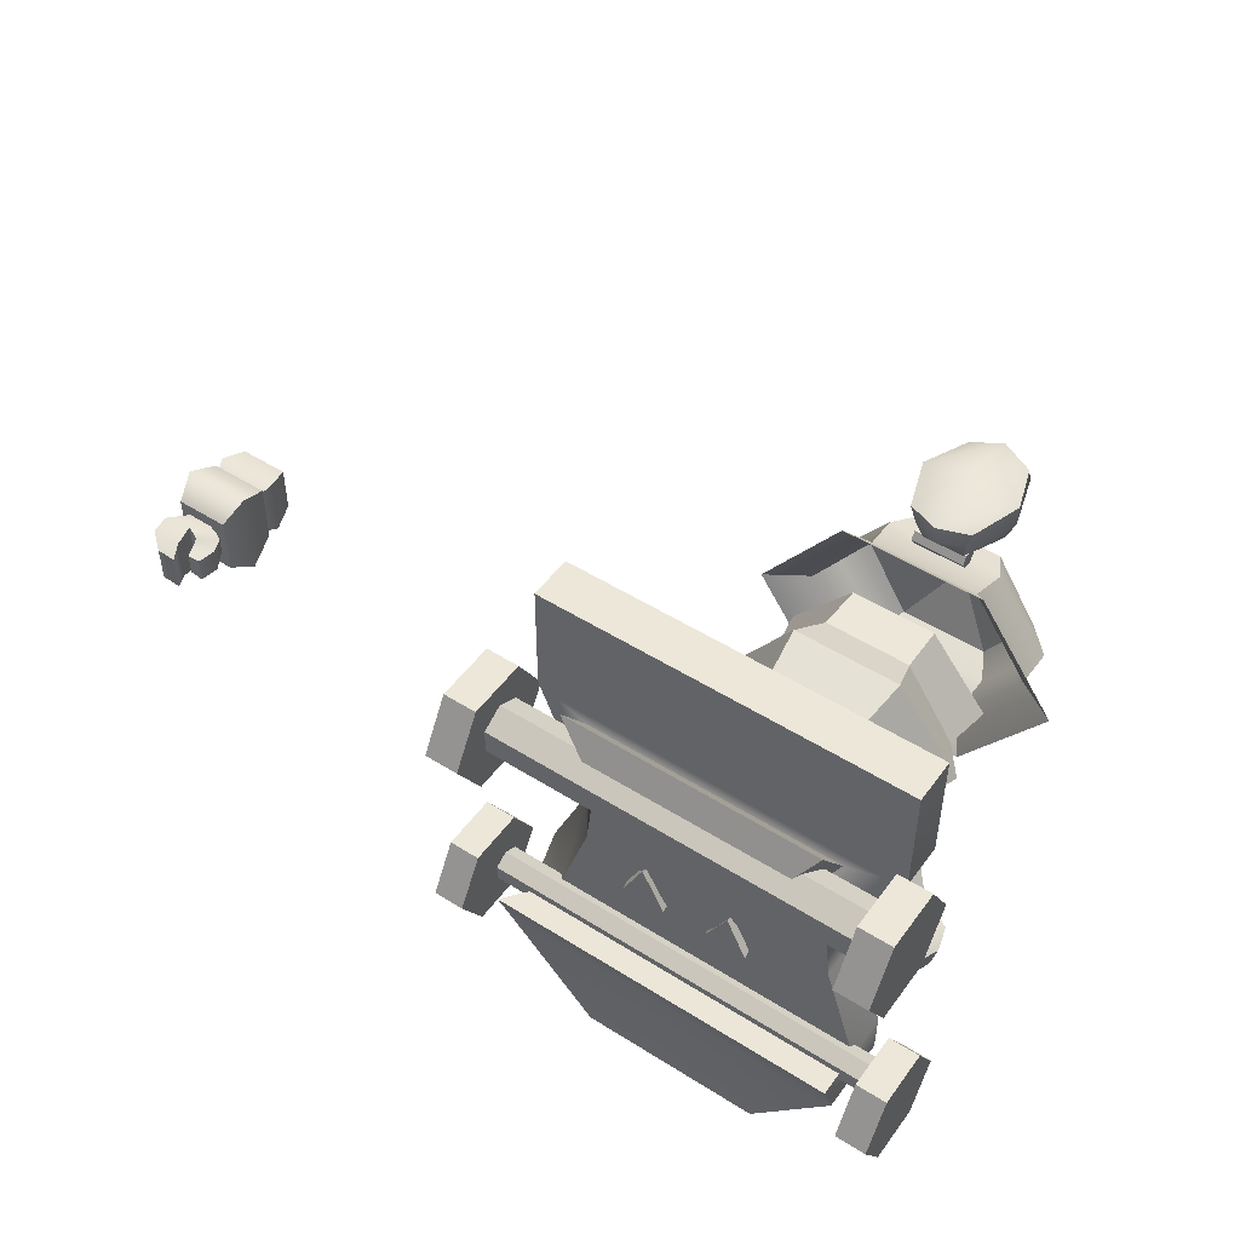
<metadata>
{"format":"obj","ext":"obj","renderer":"f3d","projection":"perspective","resolution":1024,"background":"white","views":[{"elev":49.8,"azim":34.8,"up":"+Z"}]}
</metadata>
<code>
g default
v -1.737 1.023 1.443
v -0.34 1.023 1.443
v 0.3584 1.023 1.443
v 1.755 1.023 1.443
v -0.9521 0.6601 0.778
v -0.2604 0.6601 0.778
v 0.2604 0.6601 0.778
v 1.302 0.6601 0.778
v -1.006 0.6601 0.2777
v -0.2711 0.6601 0.2777
v 0.2711 0.6601 0.2777
v 1.355 0.6601 0.2777
v -1.313 0.664 -0.6903
v -0.332 0.664 -0.6903
v 0.332 0.664 -0.6903
v 1.658 0.664 -0.6903
v -1.663 0.715 -1.118
v 1.658 0.715 -1.118
v -0.8571 0.715 -2.204
v -0.1714 0.715 -2.204
v 0.1714 0.715 -2.204
v 0.8571 0.715 -2.204
v -1.737 1.023 2.545
v -0.34 1.023 2.545
v 0.3584 1.023 2.545
v 1.755 1.023 2.545
v -1.737 1.439 1.443
v -1.197 1.019 0.778
v -0.34 1.439 1.443
v -0.2604 1.019 0.778
v 0.3584 1.439 1.443
v 0.2604 1.019 0.778
v 1.755 1.439 1.443
v 1.302 1.019 0.778
v -1.251 1.019 0.2777
v -0.2711 1.019 0.2777
v 0.2711 1.019 0.2777
v 1.355 1.019 0.2777
v -1.66 1.08 -0.6903
v -0.332 1.08 -0.6903
v 0.332 1.08 -0.6903
v 1.658 1.08 -0.6903
v -1.663 1.08 -1.118
v -0.3434 1.08 -1.118
v 0.3434 1.08 -1.118
v 1.658 1.08 -1.118
v -0.8571 1.08 -2.204
v -0.1714 1.08 -2.204
v 0.1714 1.08 -2.204
v 0.8571 1.08 -2.204
v -1.737 1.439 2.545
v -0.34 1.439 2.545
v 0.3584 1.439 2.545
v 1.755 1.439 2.545
v -0.3401 1.897 -0.7938
v 0.3467 1.897 -0.7938
v 0.1747 1.897 -1.383
v -0.1681 1.897 -1.383
v -0.332 0.2341 -0.6969
v -0.3434 0.385 -1.114
v -1.663 0.2341 -0.6969
v -1.663 0.385 -1.114
v 0.3434 0.385 -1.114
v 0.332 0.2341 -0.6969
v 1.658 0.2341 -0.6969
v 1.658 0.385 -1.114
v -0.1714 0.4617 -2.197
v -0.8571 0.4617 -2.197
v 0.1714 0.4617 -2.197
v 0.8571 0.4617 -2.197
v -0.3411 1.639 -0.8898
v -0.1691 1.639 -1.626
v 0.1737 1.639 -1.626
v 0.3457 1.639 -0.8898
v 0.1165 1.686 -0.8722
v -0.1112 1.686 -0.8722
v 0.1168 1.85 -0.8114
v -0.1109 1.85 -0.8114
v 0.1216 1.686 -0.5106
v -0.106 1.686 -0.5106
v 0.122 1.85 -0.5716
v -0.1057 1.85 -0.5716
v -0.234 0.9624 1.332
v -0.1785 0.7206 0.8888
v -1.207 0.9624 1.332
v -0.6603 0.7206 0.8888
v 0.1841 0.7206 0.8888
v 0.2524 0.9624 1.332
v 1.225 0.9624 1.332
v 0.9095 0.7206 0.8888
v -0.234 0.6017 1.846
v -0.1785 0.3599 1.402
v -1.207 0.6017 1.846
v -0.6603 0.3599 1.402
v 0.1841 0.3599 1.402
v 0.2524 0.6017 1.846
v 1.225 0.6017 1.846
v 0.9095 0.3599 1.402
v -2.069 1.083 1.371
v -2.069 0.7977 1.865
v -2.069 0.2272 1.865
v -2.069 -0.05798 1.371
v -2.069 0.2272 0.8774
v -2.069 0.7977 0.8774
v -1.752 1.083 1.371
v -1.752 0.7977 1.865
v -1.752 0.2272 1.865
v -1.752 -0.05798 1.371
v -1.752 0.2272 0.8774
v -1.752 0.7977 0.8774
v -2.069 0.5124 1.371
v -1.752 0.5124 1.371
v 1.92 1.004 -0.7202
v 1.92 0.7448 -0.2704
v 1.92 0.2253 -0.2704
v 1.92 -0.0344 -0.7202
v 1.92 0.2253 -1.17
v 1.92 0.7448 -1.17
v 2.209 1.004 -0.7202
v 2.209 0.7448 -0.2704
v 2.209 0.2253 -0.2704
v 2.209 -0.0344 -0.7202
v 2.209 0.2253 -1.17
v 2.209 0.7448 -1.17
v 1.92 0.485 -0.7202
v 2.209 0.485 -0.7202
v 1.75 1.083 1.371
v 1.75 0.7977 1.865
v 1.75 0.2272 1.865
v 1.75 -0.05798 1.371
v 1.75 0.2272 0.8774
v 1.75 0.7977 0.8774
v 2.068 1.083 1.371
v 2.068 0.7977 1.865
v 2.068 0.2272 1.865
v 2.068 -0.05798 1.371
v 2.068 0.2272 0.8774
v 2.068 0.7977 0.8774
v 1.75 0.5124 1.371
v 2.068 0.5124 1.371
v -2.132 1.004 -0.6657
v -2.132 0.7448 -0.2158
v -2.132 0.2253 -0.2158
v -2.132 -0.0344 -0.6657
v -2.132 0.2253 -1.116
v -2.132 0.7448 -1.116
v -1.842 1.004 -0.6657
v -1.842 0.7448 -0.2158
v -1.842 0.2253 -0.2158
v -1.842 -0.0344 -0.6657
v -1.842 0.2253 -1.116
v -1.842 0.7448 -1.116
v -2.132 0.485 -0.6657
v -1.842 0.485 -0.6657
v 0.2354 2.032 -0.6915
v -0.2007 2.032 -0.6915
v -0.4188 1.684 -0.5438
v -0.2007 1.337 -0.3961
v 0.2354 1.337 -0.3961
v 0.4534 1.684 -0.5438
v 0.2354 2.084 -0.5685
v -0.2007 2.084 -0.5685
v -0.4188 1.736 -0.4208
v -0.2007 1.389 -0.2731
v 0.2354 1.389 -0.2731
v 0.4534 1.736 -0.4208
v 0.01735 1.684 -0.5438
v 0.01735 1.736 -0.4208
v -1.788 0.7445 1.267
v -1.788 0.7445 1.514
v -1.788 0.531 1.637
v -1.788 0.3175 1.514
v -1.788 0.3175 1.267
v -1.788 0.531 1.144
v 1.788 0.7445 1.267
v 1.788 0.7445 1.514
v 1.788 0.531 1.637
v 1.788 0.3175 1.514
v 1.788 0.3175 1.267
v 1.788 0.531 1.144
v -1.788 0.531 1.39
v 1.788 0.531 1.39
v -1.832 0.7241 -0.7753
v -1.832 0.7241 -0.6209
v -1.832 0.5904 -0.5437
v -1.832 0.4567 -0.6209
v -1.832 0.4567 -0.7753
v -1.832 0.5904 -0.8524
v 1.925 0.7241 -0.7753
v 1.925 0.7241 -0.6209
v 1.925 0.5904 -0.5437
v 1.925 0.4567 -0.6209
v 1.925 0.4567 -0.7753
v 1.925 0.5904 -0.8524
v -1.832 0.5904 -0.6981
v 1.925 0.5904 -0.6981
g pPlane2
f 28 27 29 30
f 29 31 32 30
f 32 31 33 34
f 35 28 30 36
f 30 32 37 36
f 37 32 34 38
f 39 35 36 40
f 36 37 41 40
f 41 37 38 42
f 43 39 40 44
f 40 41 45 44
f 45 41 42 46
f 47 43 44 48
f 55 56 57 58
f 49 45 46 50
f 51 52 29 27
f 31 29 52 53
f 53 54 33 31
f 92 91 93 94
f 91 92 95 96
f 98 97 96 95
f 10 6 5 9
f 6 10 11 7
f 12 8 7 11
f 14 10 9 13
f 10 14 15 11
f 16 12 11 15
f 60 59 61 62
f 59 60 63 64
f 66 65 64 63
f 67 60 62 68
f 60 67 69 63
f 70 66 63 69
f 23 1 2 24
f 3 25 24 2
f 25 3 4 26
f 5 1 27 28
f 4 8 34 33
f 9 5 28 35
f 8 12 38 34
f 13 9 35 39
f 12 16 42 38
f 17 13 39 43
f 16 18 46 42
f 19 17 43 47
f 47 48 20 19
f 21 20 48 49
f 18 22 50 46
f 49 50 22 21
f 1 23 51 27
f 51 23 24 52
f 24 25 53 52
f 53 25 26 54
f 26 4 33 54
f 44 45 74 71
f 45 49 73 74
f 49 48 72 73
f 48 44 71 72
f 14 13 61 59
f 13 17 62 61
f 15 14 59 64
f 18 16 65 66
f 16 15 64 65
f 17 19 68 62
f 19 20 67 68
f 20 21 69 67
f 22 18 66 70
f 21 22 70 69
f 72 71 55 58
f 73 72 58 57
f 74 73 57 56
f 80 79 81 82
f 71 74 75 76
f 74 56 77 75
f 56 55 78 77
f 55 71 76 78
f 76 75 79 80
f 75 77 81 79
f 77 78 82 81
f 78 76 80 82
f 2 1 85 83
f 1 5 86 85
f 5 6 84 86
f 6 7 87 84
f 3 2 83 88
f 8 4 89 90
f 4 3 88 89
f 7 8 90 87
f 83 85 93 91
f 85 86 94 93
f 86 84 92 94
f 84 87 95 92
f 88 83 91 96
f 90 89 97 98
f 89 88 96 97
f 87 90 98 95
f 99 100 106 105
f 100 101 107 106
f 101 102 108 107
f 102 103 109 108
f 103 104 110 109
f 104 99 105 110
f 100 99 111
f 101 100 111
f 102 101 111
f 103 102 111
f 104 103 111
f 99 104 111
f 105 106 112
f 106 107 112
f 107 108 112
f 108 109 112
f 109 110 112
f 110 105 112
f 113 114 120 119
f 114 115 121 120
f 115 116 122 121
f 116 117 123 122
f 117 118 124 123
f 118 113 119 124
f 114 113 125
f 115 114 125
f 116 115 125
f 117 116 125
f 118 117 125
f 113 118 125
f 119 120 126
f 120 121 126
f 121 122 126
f 122 123 126
f 123 124 126
f 124 119 126
f 127 128 134 133
f 128 129 135 134
f 129 130 136 135
f 130 131 137 136
f 131 132 138 137
f 132 127 133 138
f 128 127 139
f 129 128 139
f 130 129 139
f 131 130 139
f 132 131 139
f 127 132 139
f 133 134 140
f 134 135 140
f 135 136 140
f 136 137 140
f 137 138 140
f 138 133 140
f 141 142 148 147
f 142 143 149 148
f 143 144 150 149
f 144 145 151 150
f 145 146 152 151
f 146 141 147 152
f 142 141 153
f 143 142 153
f 144 143 153
f 145 144 153
f 146 145 153
f 141 146 153
f 147 148 154
f 148 149 154
f 149 150 154
f 150 151 154
f 151 152 154
f 152 147 154
f 155 156 162 161
f 156 157 163 162
f 157 158 164 163
f 158 159 165 164
f 159 160 166 165
f 160 155 161 166
f 156 155 167
f 157 156 167
f 158 157 167
f 159 158 167
f 160 159 167
f 155 160 167
f 161 162 168
f 162 163 168
f 163 164 168
f 164 165 168
f 165 166 168
f 166 161 168
f 169 170 176 175
f 170 171 177 176
f 171 172 178 177
f 172 173 179 178
f 173 174 180 179
f 174 169 175 180
f 170 169 181
f 171 170 181
f 172 171 181
f 173 172 181
f 174 173 181
f 169 174 181
f 175 176 182
f 176 177 182
f 177 178 182
f 178 179 182
f 179 180 182
f 180 175 182
f 183 184 190 189
f 184 185 191 190
f 185 186 192 191
f 186 187 193 192
f 187 188 194 193
f 188 183 189 194
f 184 183 195
f 185 184 195
f 186 185 195
f 187 186 195
f 188 187 195
f 183 188 195
f 189 190 196
f 190 191 196
f 191 192 196
f 192 193 196
f 193 194 196
f 194 189 196
g default
v 0.9262 1.739 0.02768
v 1.145 2.196 0.03603
v 1.093 2.34 0.1966
v 0.7822 1.69 0.1847
v 0.6131 1.956 0.2312
v 0.4891 2.486 0.1546
v 0.3158 1.957 -0.578
v 0.2866 2.483 -0.479
v 0.6243 1.778 -0.5112
v 0.9347 2.428 -0.4993
v 1.039 2.255 -0.4288
v 0.8207 1.798 -0.4371
v 1.374 2.071 -0.6105
v 1.182 1.646 -0.6182
v 1.302 1.582 -0.09633
v 1.494 2.007 -0.08863
v 1.176 2.232 -0.6948
v 0.9313 1.691 -0.7046
v 1.115 1.593 0.09728
v 1.36 2.134 0.1071
v 1.638 1.988 -0.2051
v 1.533 1.743 -0.168
v 1.325 1.739 -0.2025
v 1.418 1.942 -0.1949
v 1.258 1.8 -0.5342
v 1.341 1.983 -0.5309
v 1.427 1.8 -0.6293
v 1.55 2.035 -0.5895
v 1.744 1.76 -0.637
v 1.676 1.605 -0.6454
v 1.751 1.565 -0.3219
v 1.819 1.721 -0.3136
v 1.404 1.529 -0.309
v 1.355 1.556 -0.5237
v 1.258 1.679 -0.4513
v 1.29 1.662 -0.3091
v 1.488 1.698 -0.2641
v 1.394 1.714 -0.5963
v 1.602 1.597 -0.3458
v 1.557 1.621 -0.5431
v 1.505 1.523 -0.5657
v 1.555 1.496 -0.3463
v 1.579 1.712 -0.6369
v 1.686 1.953 -0.6315
v 1.668 1.665 -0.2474
v 1.776 1.905 -0.2417
v 0.3321 1.401 -0.479
v 0.3166 1.377 0.6318
v 0.65 1.39 0.1795
v 0.3091 2.5 0.5001
v 0.01081 1.384 -0
v 0.01081 2.49 0
v 0.3323 1.384 0.4044
v 0.6393 1.367 0.07579
v 0.04294 1.37 0.007612
v 0.3245 1.331 -0.3671
v 0.4164 0.7589 0.4044
v 0.7103 0.7564 0.07586
v 0.09844 0.7627 -0.06644
v 0.4163 0.7515 -0.4044
v 0.4258 1.977 0.7481
v 0.4164 0.7589 0.2303
v 0.6124 0.7501 0.03586
v 0.2143 0.7589 -0.0747
v 0.4163 0.7515 -0.1815
v 0.4276 0.6008 0.3322
v 0.6186 0.6009 -0.0747
v 0.2143 0.6009 -0.0747
v 0.4163 0.5935 -0.1815
v 0.01081 1.384 0.6318
v 0.01081 1.977 0.7481
v 0.01081 2.5 0.5001
v 0.01066 2.483 -0.479
v 0.01066 1.957 -0.578
v 0.01066 1.391 -0.479
v 0.6487 2.487 0.2071
v 0.6521 1.855 0.2654
v 0.3623 1.884 -0.6065
v 0.4356 2.512 -0.5227
v -1.071 2.34 0.1966
v -0.6274 2.487 0.2071
v -0.6308 1.855 0.2654
v -0.7609 1.69 0.1847
v -0.4143 2.512 -0.5227
v -0.9133 2.428 -0.4993
v -0.603 1.778 -0.5112
v -0.3409 1.884 -0.6065
v -1.353 2.071 -0.6105
v -1.473 2.007 -0.08863
v -1.28 1.582 -0.09633
v -1.161 1.646 -0.6182
v -1.155 2.232 -0.6948
v -0.9099 1.691 -0.7046
v -1.094 1.593 0.09728
v -1.339 2.134 0.1071
v -0.9049 1.739 0.02768
v -1.123 2.196 0.03603
v -0.7994 1.798 -0.4371
v -1.018 2.255 -0.4288
v -1.617 1.988 -0.2051
v -1.396 1.942 -0.1949
v -1.304 1.739 -0.2025
v -1.512 1.743 -0.168
v -1.319 1.983 -0.5309
v -1.237 1.8 -0.5342
v -1.529 2.035 -0.5895
v -1.406 1.8 -0.6293
v -1.723 1.76 -0.637
v -1.797 1.721 -0.3136
v -1.729 1.565 -0.3219
v -1.655 1.605 -0.6454
v -1.383 1.529 -0.309
v -1.269 1.662 -0.3091
v -1.236 1.679 -0.4513
v -1.333 1.556 -0.5237
v -1.466 1.698 -0.2641
v -1.373 1.714 -0.5963
v -1.581 1.597 -0.3458
v -1.534 1.496 -0.3463
v -1.484 1.523 -0.5657
v -1.535 1.621 -0.5431
v -1.665 1.953 -0.6315
v -1.558 1.712 -0.6369
v -1.647 1.665 -0.2474
v -1.755 1.905 -0.2417
v -0.2951 1.384 0.6318
v -0.6285 1.397 0.1795
v -0.5917 1.963 0.2312
v -0.4042 1.977 0.7481
v -0.3108 1.401 -0.479
v -0.2945 1.957 -0.578
v -0.597 0.6009 -0.0747
v -0.406 0.6008 0.3322
v -0.1927 0.6009 -0.0747
v -0.395 0.5935 -0.1815
v -0.2875 2.5 0.5001
v -0.4676 2.493 0.1546
v -0.2653 2.483 -0.479
v -0.3106 1.384 0.4044
v -0.6177 1.367 0.07579
v -0.02133 1.37 0.007612
v -0.3032 1.331 -0.3671
v -0.3948 0.7589 0.4044
v -0.6886 0.7564 0.07586
v -0.07683 0.7627 -0.06644
v -0.395 0.7515 -0.4044
v -0.3948 0.7589 0.2303
v -0.5907 0.7501 0.03586
v -0.1927 0.7589 -0.0747
v -0.395 0.7515 -0.1815
v 1.363 1.993 -0.5288
v 1.231 1.703 -0.5341
v 1.313 1.66 -0.178
v 1.444 1.95 -0.1727
v -1.334 1.947 -0.4798
v -1.393 1.915 -0.2232
v -1.299 1.706 -0.227
v -1.24 1.738 -0.4836
g polySurface16
f 199 272 273 200
f 275 206 205 274
f 200 273 274 205
f 206 275 272 199
f 213 209 210 214
f 214 210 211 215
f 216 212 209 213
f 197 215 216 198
f 208 214 215 197
f 207 213 214 208
f 198 216 213 207
f 207 206 199 198
f 206 207 208 205
f 197 200 205 208
f 198 199 200 197
f 217 220 219 218
f 220 222 221 219
f 222 224 223 221
f 225 228 227 226
f 229 232 231 230
f 224 222 220 217
f 233 219 232 229
f 221 231 232 219
f 234 230 231 221
f 235 238 237 236
f 224 240 239 223
f 234 223 218 233
f 241 242 217 218
f 217 242 240 224
f 233 235 236 234
f 234 236 237 230
f 230 237 238 229
f 229 238 235 233
f 218 219 233
f 223 234 221
f 241 218 223 239
f 227 228 242 241
f 227 241 239 226
f 240 225 226 239
f 242 228 225 240
f 244 245 201 257
f 245 243 203 201
f 263 262 264
f 265 263 264
f 246 202 248
f 202 204 248
f 245 244 249 250
f 251 249 244 247
f 243 245 250 252
f 250 249 253 254
f 249 251 255 253
f 252 250 254 256
f 251 252 256 255
f 257 201 202 246
f 254 253 258 259
f 253 255 260 258
f 256 254 259 261
f 255 256 261 260
f 259 258 262 263
f 258 260 264 262
f 261 259 263 265
f 260 261 265 264
f 251 247 243 252
f 244 266 247
f 267 266 244 257
f 268 267 257 246
f 248 268 246
f 204 269 248
f 203 270 269 204
f 243 271 270 203
f 247 271 243
f 272 202 201 273
f 274 273 201 203
f 204 275 274 203
f 272 275 204 202
f 276 279 278 277
f 280 283 282 281
f 279 282 283 278
f 281 276 277 280
f 288 289 287 284
f 289 290 286 287
f 290 291 285 286
f 291 288 284 285
f 292 293 291 290
f 294 292 290 289
f 295 294 289 288
f 293 295 288 291
f 295 293 276 281
f 281 282 294 295
f 292 294 282 279
f 293 292 279 276
f 296 299 298 297
f 297 298 301 300
f 300 301 303 302
f 304 307 306 305
f 308 311 310 309
f 302 296 297 300
f 312 308 309 298
f 301 298 309 310
f 313 301 310 311
f 314 317 316 315
f 302 303 319 318
f 313 312 299 303
f 320 299 296 321
f 296 302 318 321
f 312 313 317 314
f 313 311 316 317
f 311 308 315 316
f 308 312 314 315
f 299 312 298
f 303 301 313
f 320 319 303 299
f 306 320 321 305
f 306 307 319 320
f 318 319 307 304
f 321 318 304 305
f 322 325 324 323
f 323 324 327 326
f 328 330 329
f 331 330 328
f 332 248 333
f 333 248 334
f 323 336 335 322
f 337 247 322 335
f 326 338 336 323
f 336 340 339 335
f 335 339 341 337
f 338 342 340 336
f 337 341 342 338
f 325 332 333 324
f 340 344 343 339
f 339 343 345 341
f 342 346 344 340
f 341 345 346 342
f 344 328 329 343
f 343 329 330 345
f 346 331 328 344
f 345 330 331 346
f 337 338 326 247
f 322 247 266
f 267 325 322 266
f 268 332 325 267
f 248 332 268
f 334 248 269
f 327 334 269 270
f 326 327 270 271
f 247 326 271
f 277 278 324 333
f 283 327 324 278
f 334 327 283 280
f 277 333 334 280
f 210 209 347 348
f 211 210 348 349
f 212 211 349 350
f 209 212 350 347
f 211 212 216 215
f 285 284 351 352
f 286 285 352 353
f 287 286 353 354
f 284 287 354 351
g default
v -6.5 2.294 -0.002602
v -5.968 2.294 -0.002602
v -6.54 2.412 0.03773
v -5.928 2.412 0.03773
v -6.475 2.652 -0.0278
v -5.993 2.652 -0.0278
v -6.475 2.652 -0.508
v -5.993 2.652 -0.508
v -6.54 2.412 -0.5736
v -5.928 2.412 -0.5736
v -6.5 2.294 -0.5332
v -5.968 2.294 -0.5332
v -6.568 2.001 -0.7333
v -5.901 2.001 -0.7333
v -5.901 2.001 0.1975
v -6.568 2.001 0.1975
v -6.496 1.757 -0.5708
v -5.972 1.757 -0.5708
v -5.972 1.757 0.03495
v -6.496 1.757 0.03495
v -6.524 2.298 0.04498
v -5.945 2.298 0.04498
v -5.945 2.298 -0.5808
v -6.524 2.298 -0.5808
v -6.488 2.247 -0.0278
v -6.488 2.247 -0.508
v -5.981 2.247 -0.508
v -5.981 2.247 -0.0278
g polySurface12 polySurface1
f 355 356 382 379
f 357 358 360 359
f 359 360 362 361
f 361 362 364 363
f 380 381 366 365
f 371 372 373 374
f 356 366 381 382
f 358 364 362 360
f 365 355 379 380
f 363 357 359 361
f 365 366 377 378
f 366 356 376 377
f 356 355 375 376
f 355 365 378 375
f 367 368 372 371
f 368 369 373 372
f 369 370 374 373
f 370 367 371 374
f 376 375 370 369
f 377 376 369 368
f 378 377 368 367
f 375 378 367 370
f 380 379 357 363
f 363 364 381 380
f 382 381 364 358
f 379 382 358 357
g default
v -6.537 1.572 -0.05313
v -5.957 1.572 -0.1638
v -6.387 1.774 -0.09094
v -6.039 1.744 -0.2098
v -6.387 1.774 -0.4809
v -6.039 1.744 -0.3749
v -6.537 1.572 -0.4993
v -5.957 1.572 -0.4129
v -6.169 1.576 -0.1164
v -6.137 1.774 -0.09548
v -6.162 1.774 -0.4809
v -6.135 1.582 -0.503
v -6.344 1.244 -0.4661
v -6.238 1.578 -0.5421
v -6.238 1.578 -0.006635
v -6.344 1.244 -0.0907
v -6.117 1.395 -0.3923
v -6.117 1.395 -0.1634
v -5.992 1.396 -0.4167
v -5.992 1.396 -0.1621
v -6.154 1.24 -0.4714
v -6.154 1.24 -0.09601
v -6.514 1.389 -0.04758
v -6.219 1.387 -0.04881
v -6.219 1.387 -0.5009
v -6.514 1.389 -0.5001
g polySurface1 polySurface14
f 383 397 392 385
f 385 392 393 387
f 387 393 396 389
f 395 403 404 398
f 384 390 388 386
f 389 383 385 387
f 391 384 386 392
f 393 392 386 388
f 394 393 388 390
f 400 399 401 402
f 389 396 407 408
f 394 391 397 396
f 406 397 383 405
f 383 389 408 405
f 391 394 399 400
f 394 390 401 399
f 390 384 402 401
f 384 391 400 402
f 397 391 392
f 396 393 394
f 406 407 396 397
f 404 406 405 398
f 404 403 407 406
f 408 407 403 395
f 405 408 395 398
g default
v 0.4571 2.524 -0.5129
v -0.4571 2.524 -0.5129
v -0.9141 2.514 0.01503
v -0.4571 2.508 0.8067
v 0.4571 2.508 0.8067
v 0.9141 2.514 0.01503
v 0.5298 3.107 -0.883
v -0.5298 3.107 -0.883
v -1.149 3.137 -0
v -0.5298 3.073 0.9176
v 0.5298 3.073 0.9176
v 1.149 3.137 0
v 0.4214 3.425 -0.8163
v -0.4214 3.425 -0.8163
v -0.9137 3.443 -0
v -0.4214 3.443 0.7299
v 0.4214 3.443 0.7299
v 0.9137 3.443 -0
v 0.4114 3.889 -0.7126
v -0.4114 3.889 -0.7126
v -0.992 3.889 -0
v -0.4114 3.889 0.7126
v 0.4114 3.889 0.7126
v 0.992 3.889 -0
v 0 2.461 0.01503
g polySurface17 polySurface7
f 409 410 416 415
f 410 411 417 416
f 411 412 418 417
f 412 413 419 418
f 413 414 420 419
f 414 409 415 420
f 415 416 422 421
f 416 417 423 422
f 417 418 424 423
f 418 419 425 424
f 419 420 426 425
f 420 415 421 426
f 421 422 428 427
f 422 423 429 428
f 423 424 430 429
f 424 425 431 430
f 425 426 432 431
f 426 421 427 432
f 410 409 433
f 411 410 433
f 412 411 433
f 413 412 433
f 414 413 433
f 409 414 433
g default
v 0.4296 5.036 -0.6703
v -0.4296 5.036 -0.6703
v -0.8593 5.042 -0
v -0.4296 5.036 0.6703
v 0.4296 5.036 0.6703
v 0.8593 5.042 0
v 0 5.267 -0
v 0.7097 4.136 -1.113
v -0.7097 4.136 -1.113
v -1.504 4.149 -0
v -0.7097 4.136 1.113
v 0.7097 4.136 1.113
v 1.504 4.149 -0
v -0.5332 4.393 0.8355
v -1.103 4.403 -0
v -0.5332 4.393 -0.8355
v 0.5332 4.393 -0.8355
v 1.103 4.403 0
v 0.5332 4.393 0.8355
v -1.11 4.785 -0
v -0.5691 4.777 -0.7317
v 0.5691 4.777 -0.7317
v 1.11 4.785 0
v 0.5691 4.777 0.7317
v -0.5691 4.777 0.7317
g polySurface19 polySurface18
f 441 442 449 450
f 442 443 448 449
f 443 444 447 448
f 444 445 452 447
f 445 446 451 452
f 446 441 450 451
f 434 435 440
f 435 436 440
f 436 437 440
f 437 438 440
f 438 439 440
f 439 434 440
f 448 447 458 453
f 449 448 453 454
f 450 449 454 455
f 451 450 455 456
f 452 451 456 457
f 447 452 457 458
f 454 453 436 435
f 455 454 435 434
f 456 455 434 439
f 457 456 439 438
f 458 457 438 437
f 453 458 437 436
g default
v 0.2648 4.763 0.7452
v 0.2648 4.669 0.7452
v 0.2648 4.622 0.827
v 0.2648 4.669 0.9087
v 0.2648 4.763 0.9087
v 0.2648 4.811 0.827
v -0.2648 4.763 0.7452
v -0.2648 4.669 0.7452
v -0.2648 4.622 0.827
v -0.2648 4.669 0.9087
v -0.2648 4.763 0.9087
v -0.2648 4.811 0.827
v 0.2648 4.716 0.827
v -0.2648 4.716 0.827
g polySurface18 polySurface20
f 459 460 466 465
f 460 461 467 466
f 461 462 468 467
f 462 463 469 468
f 463 464 470 469
f 464 459 465 470
f 460 459 471
f 461 460 471
f 462 461 471
f 463 462 471
f 464 463 471
f 459 464 471
f 465 466 472
f 466 467 472
f 467 468 472
f 468 469 472
f 469 470 472
f 470 465 472
g default
v -0.2814 4.553 1.328
v 0.02777 4.442 1.328
v 0.3369 4.553 1.328
v -0.4583 5.074 1.328
v 0.02777 5.074 1.548
v 0.5138 5.074 1.328
v -0.2814 5.596 1.244
v 0.02777 5.691 1.328
v 0.3369 5.596 1.244
v -0.181 5.484 0.8915
v 0.02777 5.484 0.8915
v 0.2365 5.484 0.8915
v -0.3743 5.074 0.8915
v 0.02777 5.074 0.8915
v 0.4298 5.074 0.8915
v -0.181 4.663 0.8915
v 0.02777 4.663 0.8915
v 0.2365 4.663 0.8915
v 0.3573 5.607 1.12
v 0.02777 5.72 1.12
v -0.3018 5.607 1.12
v -0.4587 5.074 1.12
v -0.2265 4.581 1.12
v 0.02777 4.483 1.104
v 0.2821 4.581 1.12
v 0.5142 5.074 1.12
g polySurface18 polySurface21
f 473 474 477 476
f 474 475 478 477
f 476 477 480 479
f 477 478 481 480
f 479 480 492 493
f 480 481 491 492
f 482 483 486 485
f 483 484 487 486
f 485 486 489 488
f 486 487 490 489
f 495 496 474 473
f 496 497 475 474
f 475 497 498 478
f 478 498 491 481
f 495 473 476 494
f 494 476 479 493
f 492 491 484 483
f 493 492 483 482
f 485 494 493 482
f 488 495 494 485
f 488 489 496 495
f 489 490 497 496
f 498 497 490 487
f 491 498 487 484

</code>
